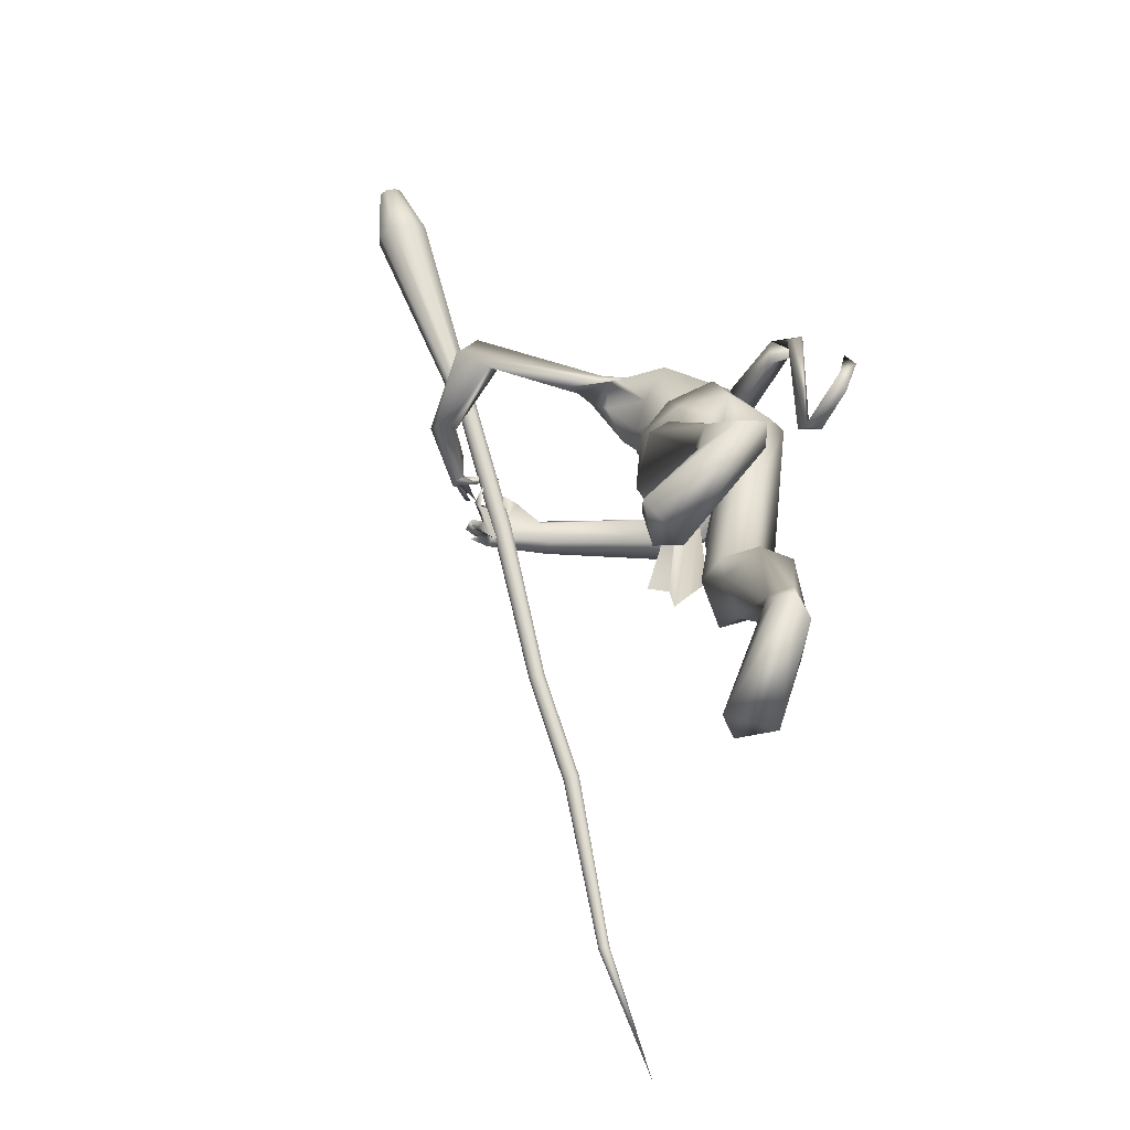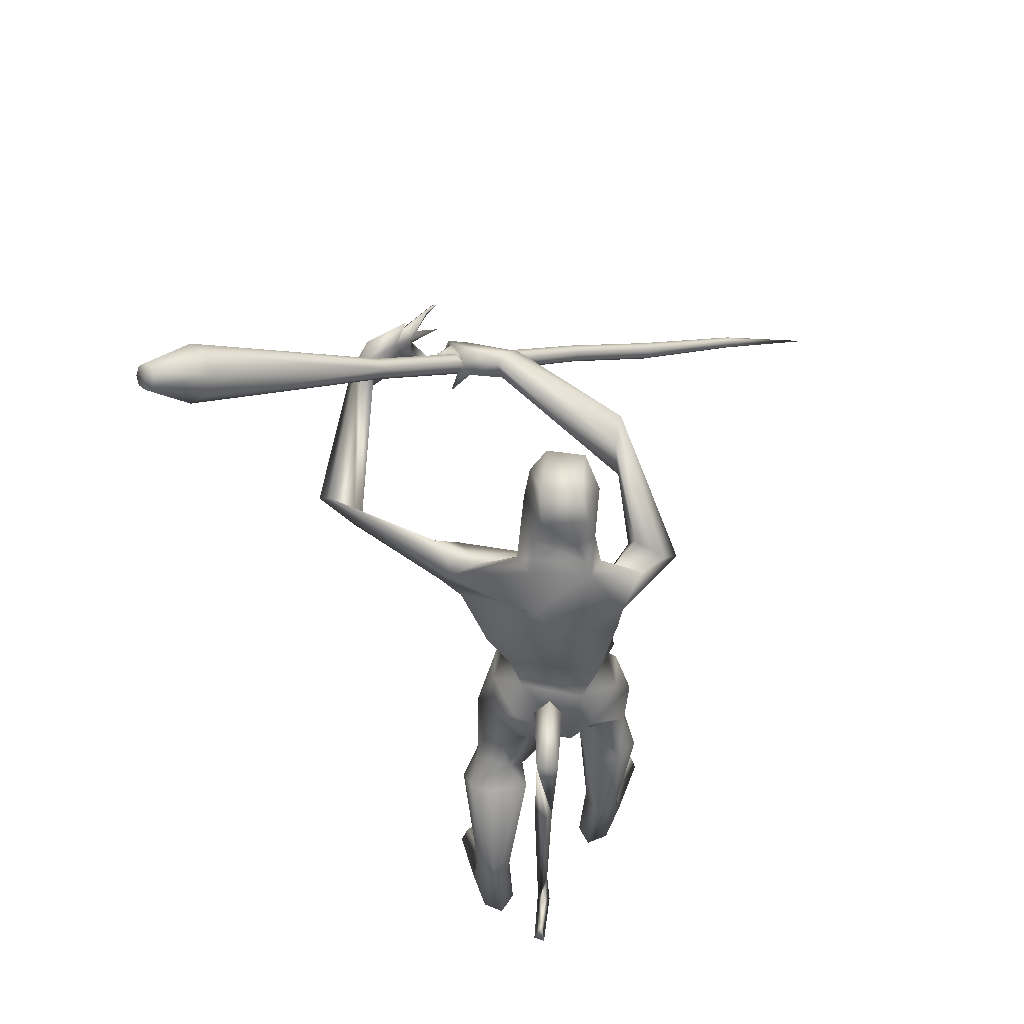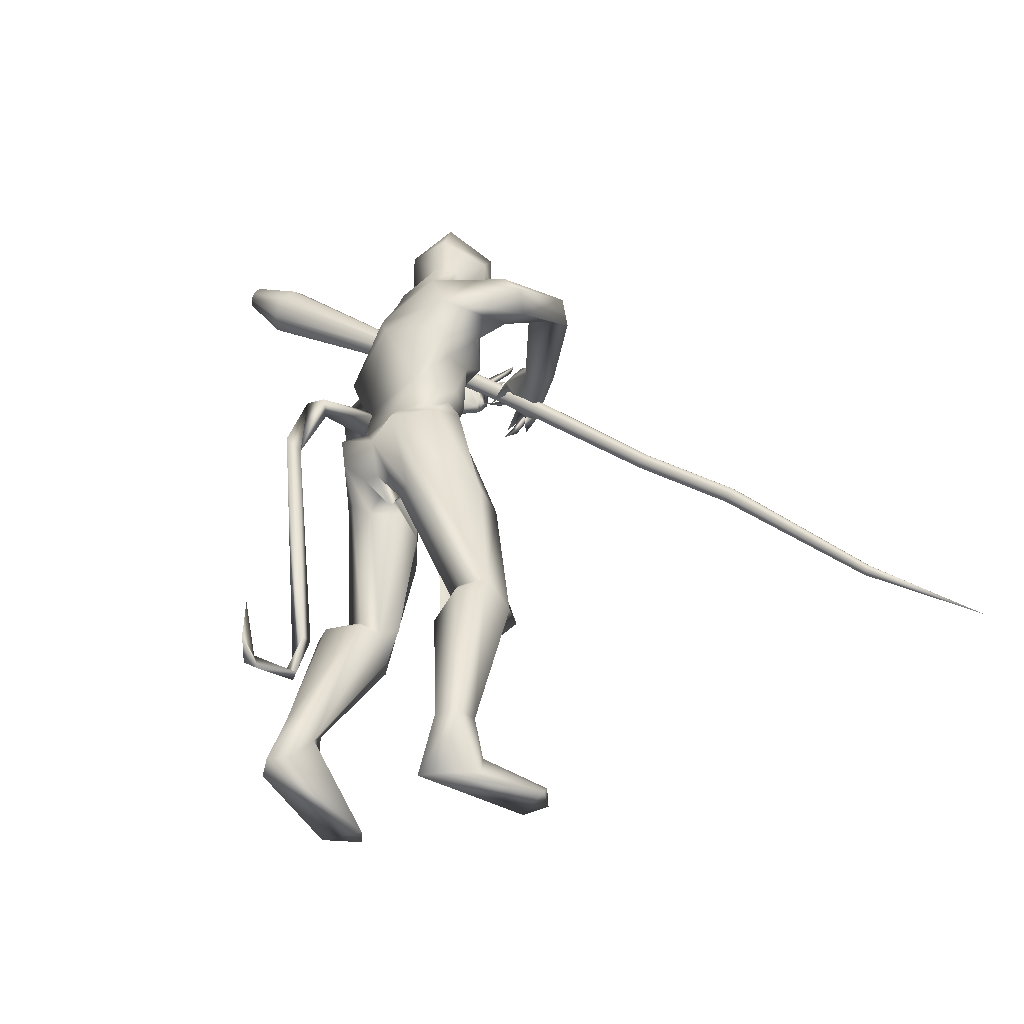
<metadata>
{"format":"obj","ext":"obj","renderer":"f3d","projection":"perspective","resolution":1024,"background":"white","views":[{"elev":-72.8,"azim":-122.5,"up":"+Z"},{"elev":57.6,"azim":-86.6,"up":"+Z"},{"elev":-33.9,"azim":-38.7,"up":"+Z"}]}
</metadata>
<code>
o body_Cube.000
v 1.166 0.8137 2.778
v 1.283 0.7245 2.818
v 1.322 0.654 2.821
v 1.224 0.6909 2.824
v 1.279 0.6531 2.903
v 1.341 0.6729 2.787
v 1.338 0.6601 2.68
v 1.383 0.5739 2.863
v 1.368 0.5875 2.828
v 1.402 0.5411 2.872
v 1.407 0.566 2.852
v 1.294 0.6383 2.77
v 1.339 0.6545 2.764
v 1.358 0.5381 2.764
v 1.312 0.6391 2.729
v 1.232 0.5381 2.7
v 1.234 0.5743 2.684
v 1.208 0.5108 2.691
v 1.238 0.5392 2.677
v 1.281 0.6446 2.689
v 1.297 0.6687 2.63
v 1.254 0.593 2.629
v 1.268 0.6545 2.647
v 1.13 0.7775 2.731
v 1.229 0.8093 2.828
v 0.4757 0.2106 1.774
v 0.4863 0.2411 1.829
v 0.5845 0.2396 2.049
v 0.4905 0.3406 2.377
v 0.6149 0.3545 2.252
v 0.5974 0.08656 2.43
v 0.7314 0.1293 2.721
v 0.5345 0.08597 1.502
v 0.4997 0.0387 1.27
v 0.4436 -0.002669 1.437
v 0.6187 0.2022 1.252
v 0.2513 0.1435 1.383
v 0.3467 0.1914 0.8859
v 0.4787 0.1906 0.7507
v 0.4535 0.07971 0.8398
v 0.2374 0.2705 0.8541
v 0.2175 0.24 0.3502
v 0.1934 0.3145 0.3545
v 0.1466 0.1769 0.2885
v 0.06681 0.2455 0.3855
v 0.584 0.03624 1.719
v 0.3023 0.13 1.745
v 0.3278 0.1828 1.884
v 0.318 0.277 2.093
v 0.5832 0.1116 1.938
v 0.3193 0.08394 2.316
v 0.4124 0.112 2.469
v 0.56 0.07335 2.351
v 0.4944 0.1081 2.584
v 0.7037 0.09745 2.466
v 0.7813 0.06715 2.785
v 0.4704 0.07285 2.737
v 0.1756 0.1057 1.524
v 0.5546 0.002028 1.587
v 0.4617 0.2773 2.033
v 0.5073 0.4217 2.183
v 0.627 0.5538 2.202
v 0.656 0.1481 2.643
v 0.3189 0.03463 1.416
v 0.4477 0.3296 1.331
v 0.3966 -0.00376 1.315
v 0.3242 0.3921 0.8208
v 0.2908 0.1093 0.8175
v 0.1117 0.3221 0.381
v 0.1118 0.1935 0.3908
v 0.03443 0.1538 0.1692
v 0.5446 0.2033 1.614
v 0.3559 0.2535 1.698
v 0.5302 0.4769 2.183
v 0.7277 0.8479 2.261
v 1.175 0.8747 2.694
v 0.7708 0.9821 2.373
v 0.7025 0.9277 2.486
v 0.6746 0.829 2.409
v 1.139 0.8642 2.641
v 0.609 0.5018 2.355
v 0.5458 0.4463 2.316
v 0.1388 0.3431 0.1194
v 0.4166 0.228 0.01051
v -0.002859 0.2817 0.1328
v 0.1996 0.3025 0.1901
v 0.2221 0.2388 0.1981
v -0.04196 0.2001 0.157
v 0.4757 0.31 0.01729
v 0.4098 0.3918 0.05837
v 0.3664 0.4181 0.03481
v 0.702 0.8048 2.349
v 0.6415 0.4133 2.299
v 0.1931 0.1569 1.678
v 0.5728 0.1763 1.815
v 0.4372 0.1029 2.533
v 0.5615 0.07975 2.833
v 0.4925 -0.01547 1.479
v 0.5153 0.1279 2.437
v 0.3908 0.334 0.9081
v 1.189 0.8504 2.746
v 1.111 0.8239 2.649
v 0.663 0.2481 2.093
v 0.4702 0.3897 2.172
v 0.5076 0.4396 2.246
v 0.5874 0.3593 2.31
v 0.2609 0.3534 0.848
v 0.5306 0.2703 0.7542
v 0.3974 0.132 0.8302
v 0.5714 0.131 1.504
v 0.2967 0.08132 1.329
v 0.3021 0.2496 1.45
v 0.3881 0.0418 1.405
v 0.4916 0.2505 1.693
v 0.6349 0.481 2.304
v 1.439 0.4194 2.509
v 1.303 0.4333 2.649
v 1.349 0.1825 2.569
v 1.29 0.4318 2.604
v 1.393 0.4232 2.507
v 1.336 0.521 2.608
v 1.297 0.3564 2.701
v 1.242 0.3998 2.622
v 1.222 0.4764 2.536
v 1.385 0.4856 2.627
v 1.374 0.4812 2.579
v 1.331 0.5542 2.616
v 1.244 0.5642 2.595
v 1.335 0.5316 2.63
v 1.369 0.544 2.488
v 1.417 0.4954 2.545
v 1.434 0.504 2.584
v 1.398 0.4566 2.527
v 1.419 0.5389 2.488
v 1.355 0.5493 2.444
v 1.388 0.5398 2.494
v 1.413 0.5114 2.499
v 1.443 0.4996 2.482
v 1.291 0.2038 2.545
v 1.447 0.437 2.568
v 1.33 0.2604 2.67
v 0.4581 -0.2125 1.787
v 0.4699 -0.242 1.833
v 0.5759 -0.1757 2.034
v 0.6058 -0.2273 2.237
v 0.6279 -0.2995 2.402
v 0.3872 -0.2601 2.255
v 0.595 -0.2023 2.212
v 0.6943 -0.4074 2.244
v 0.6576 -0.2736 2.325
v 0.5946 -0.1269 2.489
v 0.6898 -0.1462 2.675
v 0.5522 -0.07966 1.526
v 0.682 -0.1126 1.4
v 0.318 -0.1374 1.358
v 0.7001 -0.07889 0.9017
v 0.5418 -0.1988 0.9488
v 0.8036 -0.2218 0.8601
v 0.7032 -0.3041 0.8463
v 0.6182 -0.1149 0.7949
v 0.4412 -0.2985 0.8427
v 0.5495 -0.29 0.3194
v 0.5597 -0.2157 0.3226
v 0.483 -0.1687 0.3165
v 0.611 -0.2237 0.1801
v 0.5893 -0.0246 1.718
v 0.2767 -0.1166 1.719
v 0.314 -0.1791 1.873
v 0.5862 -0.08836 1.904
v 0.3975 -0.2489 2.114
v 0.6562 -0.07912 2.061
v 0.4718 -0.072 2.589
v 0.6828 -0.04802 2.421
v 0.7709 -0.08486 2.781
v 0.4963 -0.1097 2.732
v 0.4482 0.002716 1.44
v 0.1748 -0.0847 1.539
v 0.4441 -0.2093 2.017
v 0.4997 -0.3333 2.374
v 0.5402 -0.1383 2.566
v 0.5375 -0.3246 1.338
v 0.3373 -0.04789 1.374
v 0.5937 -0.0976 0.9264
v 0.5315 -0.3682 0.8155
v 0.4515 -0.1545 0.7725
v 0.3684 -0.1851 0.06586
v 0.3402 0.006346 1.342
v 0.5459 -0.2281 1.595
v 0.3594 -0.2595 1.679
v 0.8803 -0.2195 2.491
v 0.5755 -0.4174 2.369
v 1.254 0.2696 2.597
v 0.6631 -0.3229 2.228
v 0.6272 -0.4694 2.303
v 0.9018 -0.2904 0.06573
v 0.4294 -0.14 0.09687
v 0.7916 -0.3977 0.04937
v 0.5914 -0.2871 0.1671
v 0.4138 -0.27 0.05767
v 0.8271 -0.3726 0.08554
v 0.5517 -0.3263 0.0815
v 0.8468 -0.2074 0.04649
v 0.5519 -0.16 0.1821
v 1.087 -0.2296 2.488
v 0.9479 -0.2703 2.416
v 1.069 -0.2183 2.63
v 0.9443 -0.2022 2.603
v 0.5955 0.004691 1.679
v 0.6012 0.00435 1.822
v 0.4805 -0.2532 1.71
v 0.6113 -0.08344 2.431
v 0.7771 -0.08902 2.578
v 0.7111 -0.2344 0.7621
v 0.456 -0.3044 0.3222
v 0.4115 -0.2271 0.3212
v 0.567 -0.1712 1.825
v 0.7392 -0.08739 2.486
v 0.4889 0.01362 1.475
v 0.3061 0.003941 1.427
v 0.2451 -0.0315 1.426
v 0.4474 0.002674 1.443
v 0.3885 0.01129 1.413
v 0.5868 -0.314 0.9434
v 0.3836 0.003222 1.415
v 1.278 0.2897 2.658
v 1.362 0.2121 2.635
v 0.2308 0.03361 1.436
v 0.6465 -0.1783 2.062
v 0.2718 -0.008065 2.198
v 0.4366 -0.1098 2.53
v 0.5537 -0.07561 2.842
v 0.3638 0.003783 1.409
v 0.5692 -0.1402 1.61
v 0.4593 -0.026 1.425
v 0.2017 -0.1705 1.629
v 0.7727 0.09625 2.583
v 0.7994 0.003276 2.553
v 0.7685 0.003204 2.469
v 0.768 0.08384 2.51
v 0.7722 -0.06789 2.515
v 0.5206 0.3186 0.8364
v 0.6918 -0.2326 1.335
v 0.4788 0.1647 2.47
v 0.5634 -0.07819 2.35
v 0.6192 0.09809 2.277
v 0.6191 -0.1076 2.269
v 0.4908 -0.1654 2.462
v 0.4191 -0.1322 2.463
v 0.6773 -0.01536 1.725
v 0.6481 0.01712 1.717
v 0.6841 0.1108 0.9012
v 0.6937 -0.09977 0.9023
v 0.8324 0.0651 0.9182
v 0.8379 -0.05404 0.9188
v 0.7864 0.004656 0.8599
v 0.02028 0.02141 1.649
v 0.1946 0.07462 1.711
v 0.2047 0.01819 1.631
v 0.2027 -0.03985 1.703
v 0.223 0.0136 1.762
v -0.03204 -0.03529 1.678
v -0.05249 0.05154 1.698
v -0.115 -0.01812 1.399
v -0.04641 -0.005223 0.5879
v -0.05363 0.03401 0.4137
v -0.07506 -0.01981 0.4155
v -0.1002 0.01019 0.4345
v -0.2318 -0.007081 0.3793
v -0.3105 -0.006347 0.4884
v -0.2671 0.03891 0.4138
v -0.2417 0.0117 0.4399
v -0.2929 0.009121 0.6496
v -0.1271 0.0529 1.429
v -0.1648 0.009731 1.451
v -0.002136 0.00963 0.5888
f 153 234 218
f 59 153 218
f 33 59 98
f 12 6 9
f 8 3 12
f 76 101 7
f 12 3 4
f 76 7 80
f 25 5 2
f 6 3 8
f 4 2 5
f 16 15 20
f 8 10 11
f 9 11 10
f 6 12 13
f 7 13 15
f 12 14 13
f 78 101 76
f 12 20 15
f 19 7 16
f 103 93 245
f 15 16 7
f 16 18 19
f 17 19 18
f 7 20 22
f 20 23 21
f 25 101 1
f 122 117 123
f 2 3 6
f 2 4 3
f 26 27 95
f 27 60 28
f 28 95 27
f 28 30 103
f 29 53 245
f 53 29 99
f 74 51 105
f 30 61 93
f 29 82 105
f 115 93 61
f 42 43 241
f 42 108 39
f 45 41 107
f 44 39 109
f 86 43 87
f 43 83 69
f 69 85 88
f 71 44 70
f 86 87 89
f 42 44 87
f 87 44 84
f 88 84 71
f 46 95 209
f 103 245 246
f 48 168 229
f 48 167 168
f 50 169 209
f 50 171 169
f 51 104 49
f 51 49 229
f 47 48 27
f 60 49 104
f 48 49 60
f 29 105 243
f 60 61 30
f 243 99 29
f 61 104 62
f 104 74 62
f 62 115 61
f 70 68 45
f 68 70 44
f 79 92 1
f 140 132 122
f 115 92 81
f 74 75 62
f 24 92 75
f 92 115 75
f 1 101 79
f 81 93 115
f 77 80 75
f 80 77 76
f 24 4 1
f 196 186 164
f 125 132 126
f 84 89 87
f 90 91 86
f 84 44 71
f 91 89 84
f 85 83 91
f 201 214 199
f 179 147 194
f 162 201 198
f 106 81 82
f 123 192 225
f 122 141 140
f 120 116 139
f 116 140 118
f 121 117 129
f 140 133 137
f 25 13 7
f 119 120 123
f 129 125 127
f 127 128 129
f 129 128 121
f 126 121 125
f 131 126 130
f 133 132 136
f 136 132 140
f 145 179 191
f 134 135 136
f 136 135 137
f 131 132 133
f 116 133 138
f 140 116 138
f 147 170 193
f 120 133 116
f 141 122 225
f 125 129 117
f 120 119 121
f 144 178 143
f 143 216 144
f 145 171 246
f 171 145 228
f 146 150 145
f 228 145 148
f 149 147 193
f 179 244 247
f 145 246 179
f 179 247 248
f 213 163 164
f 163 162 198
f 162 159 184
f 215 161 185
f 214 215 186
f 203 196 164
f 163 203 164
f 229 147 51
f 200 197 195
f 203 163 165
f 166 208 209
f 169 144 216
f 169 216 209
f 171 228 144
f 167 142 143
f 170 178 193
f 178 170 168
f 168 143 178
f 199 186 197
f 214 184 161
f 214 162 184
f 205 190 192
f 206 204 226
f 192 190 225
f 206 141 207
f 139 118 205
f 248 147 179
f 4 24 23
f 123 120 192
f 123 225 122
f 119 117 121
f 45 88 70
f 244 179 246
f 198 201 197
f 69 83 85
f 83 43 86
f 193 150 190
f 198 200 195
f 52 51 248
f 274 273 265
f 259 260 261
f 259 258 260
f 263 261 262
f 262 256 263
f 271 267 265
f 256 259 261
f 256 261 263
f 262 273 274
f 263 274 264
f 275 263 264
f 265 275 266
f 266 267 271
f 270 268 269
f 80 21 23
f 270 269 272
f 263 275 273
f 5 25 1
f 102 23 24
f 12 15 14
f 14 15 13
f 7 19 17
f 17 20 7
f 20 21 22
f 21 7 22
f 28 60 30
f 106 93 81
f 82 29 106
f 51 74 104
f 103 30 93
f 44 42 39
f 241 43 67
f 208 46 209
f 46 26 95
f 48 47 167
f 28 50 95
f 95 50 209
f 49 48 229
f 50 28 103
f 50 103 171
f 27 48 60
f 67 69 107
f 43 69 67
f 84 88 85
f 85 91 84
f 83 86 91
f 91 90 89
f 127 125 121
f 139 192 120
f 117 119 124
f 117 124 123
f 119 123 124
f 132 131 130
f 130 126 132
f 133 140 138
f 131 133 120
f 143 142 216
f 144 148 178
f 148 144 228
f 191 179 194
f 163 213 162
f 159 162 213
f 160 164 185
f 215 214 161
f 195 202 165
f 203 165 202
f 216 166 209
f 166 216 142
f 170 229 168
f 171 144 169
f 170 147 229
f 164 215 185
f 201 162 214
f 190 150 146
f 205 149 193
f 141 206 226
f 148 150 193
f 203 202 196
f 195 197 202
f 201 199 197
f 197 200 198
f 202 186 196
f 262 257 256
f 256 257 258
f 260 257 262
f 256 258 259
f 266 264 267
f 273 275 265
f 264 265 267
f 265 266 268
f 270 265 268
f 268 271 269
f 271 270 272
f 269 271 272
f 6 11 9
f 9 8 12
f 101 25 7
f 20 12 4
f 23 20 4
f 7 21 80
f 11 6 8
f 17 16 20
f 8 9 10
f 93 106 245
f 16 17 18
f 25 2 6
f 13 25 6
f 106 29 245
f 51 52 105
f 108 42 241
f 69 45 107
f 43 42 87
f 45 69 88
f 90 86 89
f 171 103 246
f 26 47 27
f 61 60 104
f 105 52 243
f 68 41 45
f 109 68 44
f 92 24 1
f 102 24 75
f 115 62 75
f 101 78 79
f 80 102 75
f 77 78 76
f 186 215 164
f 147 149 194
f 141 226 140
f 116 118 139
f 140 226 118
f 134 140 137
f 128 127 121
f 137 133 136
f 134 136 140
f 146 145 191
f 135 134 137
f 132 125 117
f 122 132 117
f 131 120 126
f 120 121 126
f 150 148 145
f 160 213 164
f 165 163 198
f 199 214 186
f 147 248 51
f 168 167 143
f 178 148 193
f 186 202 197
f 139 205 192
f 204 118 226
f 190 207 225
f 141 225 207
f 118 204 205
f 88 71 70
f 205 193 190
f 165 198 195
f 264 274 265
f 260 262 261
f 258 257 260
f 274 263 262
f 273 262 263
f 270 271 265
f 275 264 266
f 268 266 271
f 102 80 23
f 4 5 1
f 31 99 63
f 32 236 63
f 54 96 230
f 55 173 211
f 57 54 172
f 243 54 63
f 243 96 54
f 56 32 97
f 211 217 151
f 152 151 217
f 152 212 174
f 174 212 56
f 172 180 175
f 175 57 172
f 172 230 180
f 152 175 180
f 180 151 152
f 32 63 57
f 237 212 240
f 236 237 240
f 239 236 240
f 217 238 240
f 55 239 240
f 175 152 174
f 97 231 56
f 31 63 55
f 236 32 56
f 173 55 238
f 97 57 231
f 237 236 56
f 57 63 54
f 174 56 231
f 173 217 211
f 217 173 238
f 57 175 231
f 238 55 240
f 236 239 63
f 239 55 63
f 172 54 230
f 31 55 211
f 99 243 63
f 212 152 240
f 152 217 240
f 212 237 56
f 97 32 57
f 231 175 174
f 187 219 232
f 33 98 35
f 36 65 114
f 110 34 36
f 66 109 40
f 241 67 100
f 40 109 39
f 208 166 249
f 221 176 59
f 224 113 35
f 176 221 224
f 66 111 109
f 65 73 114
f 68 109 38
f 65 100 112
f 67 107 100
f 187 64 113
f 187 224 232
f 66 34 113
f 34 33 35
f 176 221 224
f 187 224 232
f 242 188 181
f 153 233 154
f 156 183 234
f 223 184 159
f 161 183 185
f 250 255 253
f 224 176 218
f 176 224 221
f 176 221 59
f 223 181 235
f 182 222 234
f 242 223 159
f 158 160 156
f 157 155 183
f 187 219 232
f 224 222 220
f 223 235 155
f 36 72 110
f 182 234 183
f 188 242 233
f 234 154 158
f 181 223 242
f 107 41 38
f 100 38 112
f 34 110 33
f 241 36 108
f 36 241 65
f 154 242 159
f 46 208 249
f 254 249 166
f 255 250 249
f 251 46 253
f 176 224 221
f 224 187 232
f 34 66 40
f 176 224 35
f 176 35 98
f 73 65 112
f 39 34 40
f 66 64 111
f 156 160 183
f 64 66 113
f 218 234 222
f 153 154 234
f 158 213 160
f 158 159 213
f 182 220 222
f 189 181 210
f 157 161 223
f 187 224 220
f 161 157 183
f 185 183 160
f 41 68 38
f 161 184 223
f 111 37 38
f 155 157 223
f 72 36 114
f 34 39 108
f 36 34 108
f 176 98 59
f 221 232 224
f 111 38 109
f 224 187 113
f 219 187 232
f 34 35 113
f 221 232 224
f 219 187 232
f 188 210 181
f 222 224 218
f 224 232 221
f 218 176 59
f 181 189 235
f 155 182 183
f 224 187 232
f 242 154 233
f 156 234 158
f 100 107 38
f 38 37 112
f 241 100 65
f 158 154 159
f 250 46 249
f 252 254 166
f 254 255 249
f 46 250 253
f 224 232 221
f 79 78 81
f 96 52 248
f 53 31 211
f 52 96 243
f 77 74 105
f 244 211 151
f 207 146 206
f 206 191 194
f 244 53 211
f 247 180 248
f 190 146 207
f 204 149 205
f 194 149 206
f 53 99 31
f 82 78 105
f 245 53 246
f 81 92 79
f 74 77 75
f 244 151 247
f 53 244 246
f 180 247 151
f 78 82 81
f 230 96 248
f 78 77 105
f 146 191 206
f 180 230 248
f 149 204 206
f 26 114 73
f 26 72 114
f 58 37 111
f 110 72 33
f 58 94 112
f 47 94 177
f 46 59 33
f 73 94 47
f 47 26 73
f 64 227 111
f 112 94 73
f 210 233 142
f 177 220 182
f 177 155 235
f 166 142 233
f 167 177 235
f 153 59 166
f 167 235 189
f 177 58 220
f 187 220 227
f 37 58 112
f 26 46 72
f 94 58 177
f 187 227 64
f 187 219 227
f 210 142 189
f 142 167 189
f 210 188 233
f 227 58 111
f 167 47 177
f 72 46 33
f 155 177 182
f 233 153 166
f 58 227 220
f 219 187 227
o mace_Cube.008
v 2.586 -1.106 1.164
v 0.5517 1.514 3.478
v 0.5151 1.513 3.446
v 0.5124 1.486 3.472
v 0.5328 1.476 3.501
v 0.5642 1.488 3.517
v 0.5883 1.516 3.51
v 0.591 1.542 3.484
v 0.5706 1.553 3.455
v 0.5392 1.54 3.439
v 0.6308 1.438 3.268
v 0.7023 1.466 3.304
v 0.7486 1.442 3.372
v 0.7425 1.381 3.43
v 0.6877 1.319 3.446
v 0.6163 1.291 3.41
v 0.57 1.314 3.343
v 0.576 1.375 3.284
v 1.342 0.4235 2.52
v 1.948 -0.2891 1.887
v 1.963 -0.2965 1.908
v 1.961 -0.3154 1.926
v 1.944 -0.3348 1.931
v 1.921 -0.3433 1.92
v 1.044 0.7509 2.837
v 1.042 0.7285 2.859
v 1.059 0.7199 2.884
v 2.338 -0.702 1.457
v 1.907 -0.3359 1.9
v 1.909 -0.317 1.881
v 1.926 -0.2976 1.876
v 1.085 0.7301 2.897
v 1.106 0.7532 2.891
v 1.108 0.7756 2.87
v 1.091 0.7842 2.845
v 2.32 -0.7386 1.48
v 2.335 -0.7328 1.487
v 2.347 -0.7197 1.484
v 2.348 -0.7069 1.471
v 1.706 0.01199 2.131
v 2.323 -0.7078 1.449
v 2.311 -0.7209 1.453
v 2.31 -0.7336 1.465
v 1.689 -0.00739 2.136
v 1.687 -0.02633 2.155
v 1.701 -0.03372 2.175
v 1.724 -0.02525 2.186
v 1.741 -0.005867 2.181
v 1.743 0.01307 2.163
v 1.728 0.02047 2.142
v 1.064 0.774 2.832
v 1.368 0.4337 2.534
v 1.385 0.4251 2.558
v 1.383 0.4027 2.58
v 1.363 0.3796 2.586
v 1.336 0.3694 2.573
v 1.319 0.378 2.548
v 1.322 0.4004 2.526
f 303 314 276
f 318 317 276
f 313 312 276
f 316 303 276
f 314 313 276
f 311 318 276
f 312 311 276
f 317 316 276
f 279 280 277
f 281 282 277
f 285 278 277
f 280 281 277
f 284 285 277
f 282 283 277
f 283 284 277
f 278 279 277
f 289 288 283
f 287 286 284
f 288 287 284
f 293 292 278
f 290 289 282
f 292 291 279
f 291 290 281
f 286 293 285
f 306 295 303
f 298 299 312
f 304 305 317
f 302 307 290
f 326 300 286
f 307 308 289
f 301 302 292
f 300 301 293
f 296 297 314
f 309 310 287
f 295 296 303
f 308 309 288
f 297 298 313
f 310 326 287
f 299 304 318
f 305 306 316
f 322 323 330
f 320 321 332
f 319 320 332
f 324 325 327
f 323 324 329
f 325 315 294
f 321 322 331
f 315 319 333
f 297 296 324
f 295 306 325
f 296 295 325
f 305 304 319
f 298 297 323
f 304 299 320
f 299 298 322
f 306 305 315
f 333 332 300
f 332 331 301
f 330 329 308
f 294 333 326
f 331 330 307
f 327 294 310
f 329 328 309
f 328 327 310
f 282 289 283
f 286 285 284
f 283 288 284
f 292 279 278
f 281 290 282
f 291 280 279
f 280 291 281
f 293 278 285
f 316 306 303
f 299 311 312
f 318 304 317
f 291 302 290
f 300 293 286
f 290 307 289
f 302 291 292
f 301 292 293
f 297 313 314
f 288 309 287
f 296 314 303
f 289 308 288
f 298 312 313
f 326 286 287
f 311 299 318
f 317 305 316
f 323 329 330
f 321 331 332
f 333 319 332
f 328 324 327
f 324 328 329
f 327 325 294
f 322 330 331
f 294 315 333
f 323 297 324
f 306 315 325
f 324 296 325
f 304 320 319
f 322 298 323
f 299 321 320
f 321 299 322
f 305 319 315
f 332 301 300
f 331 302 301
f 307 330 308
f 333 300 326
f 302 331 307
f 294 326 310
f 308 329 309
f 309 328 310

</code>
